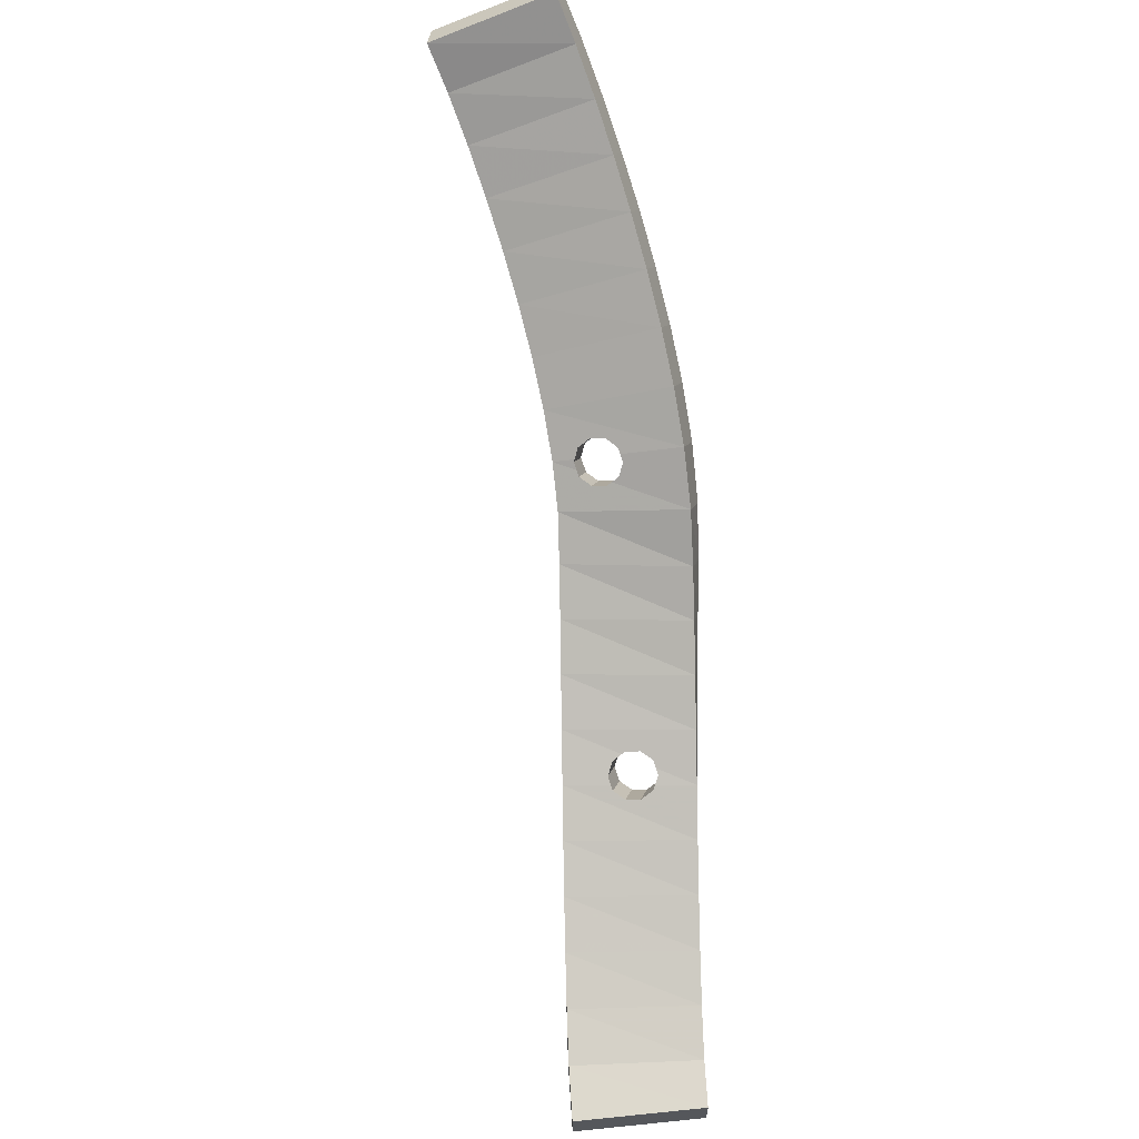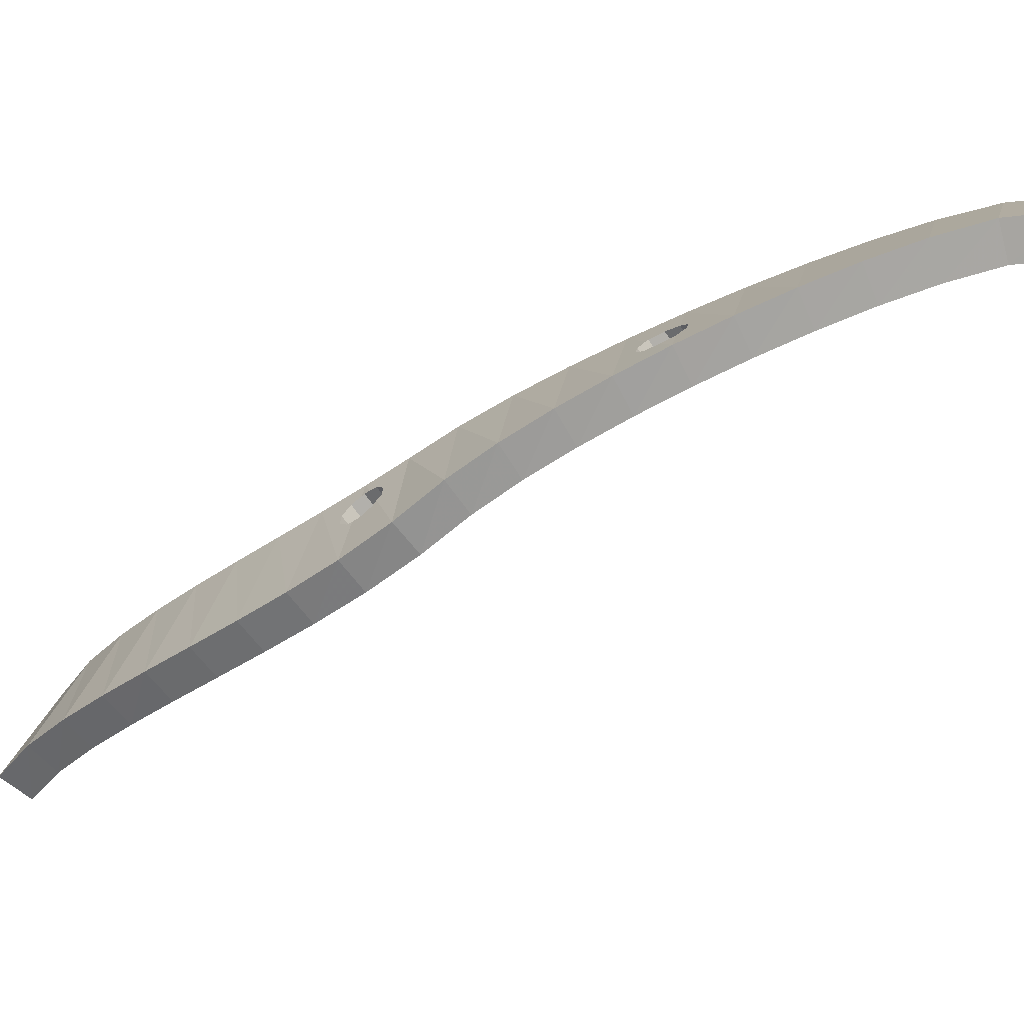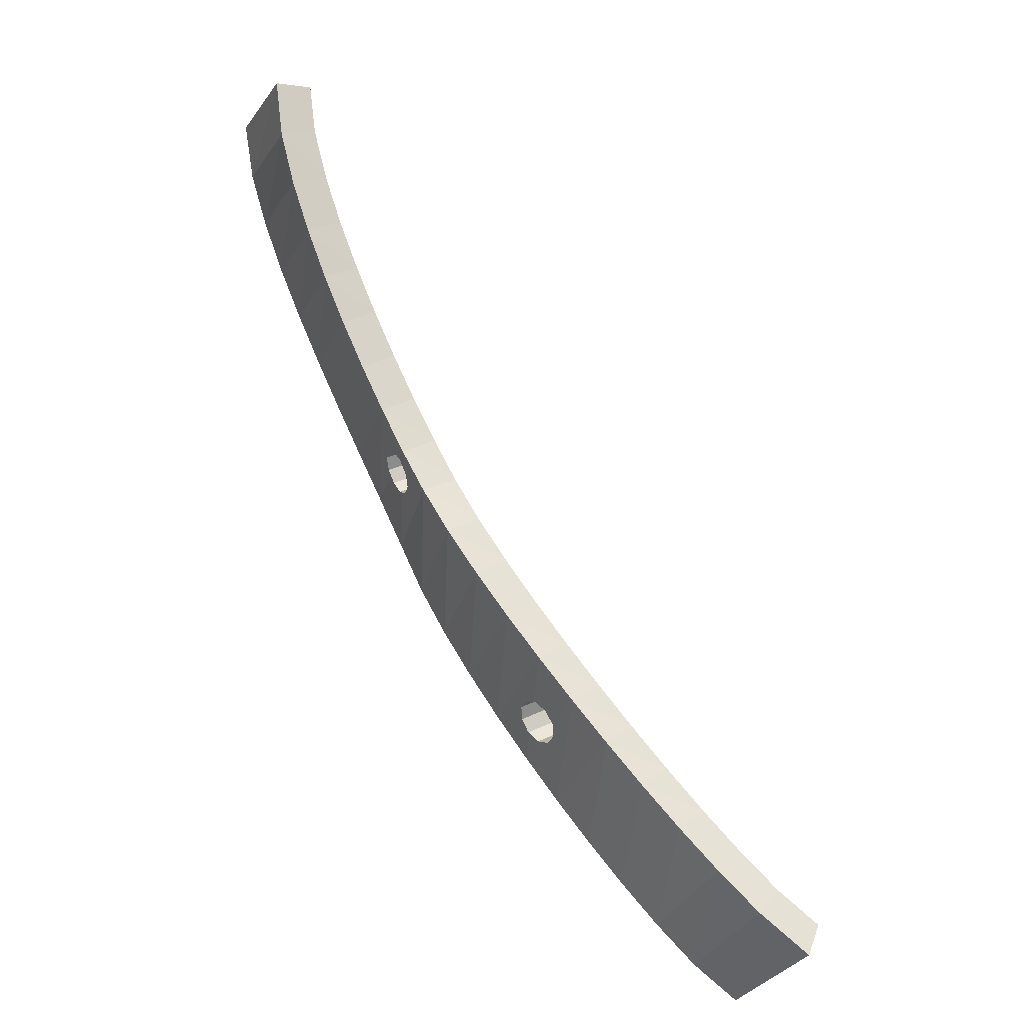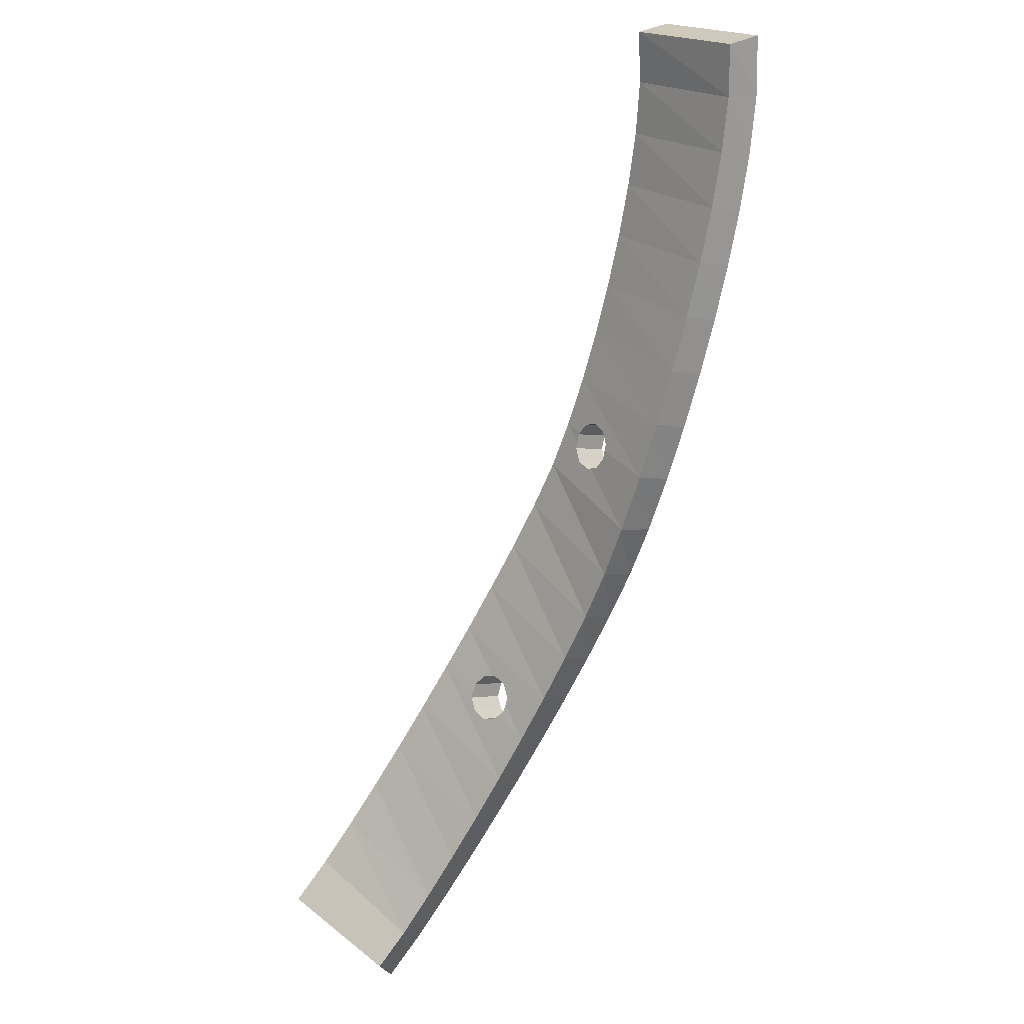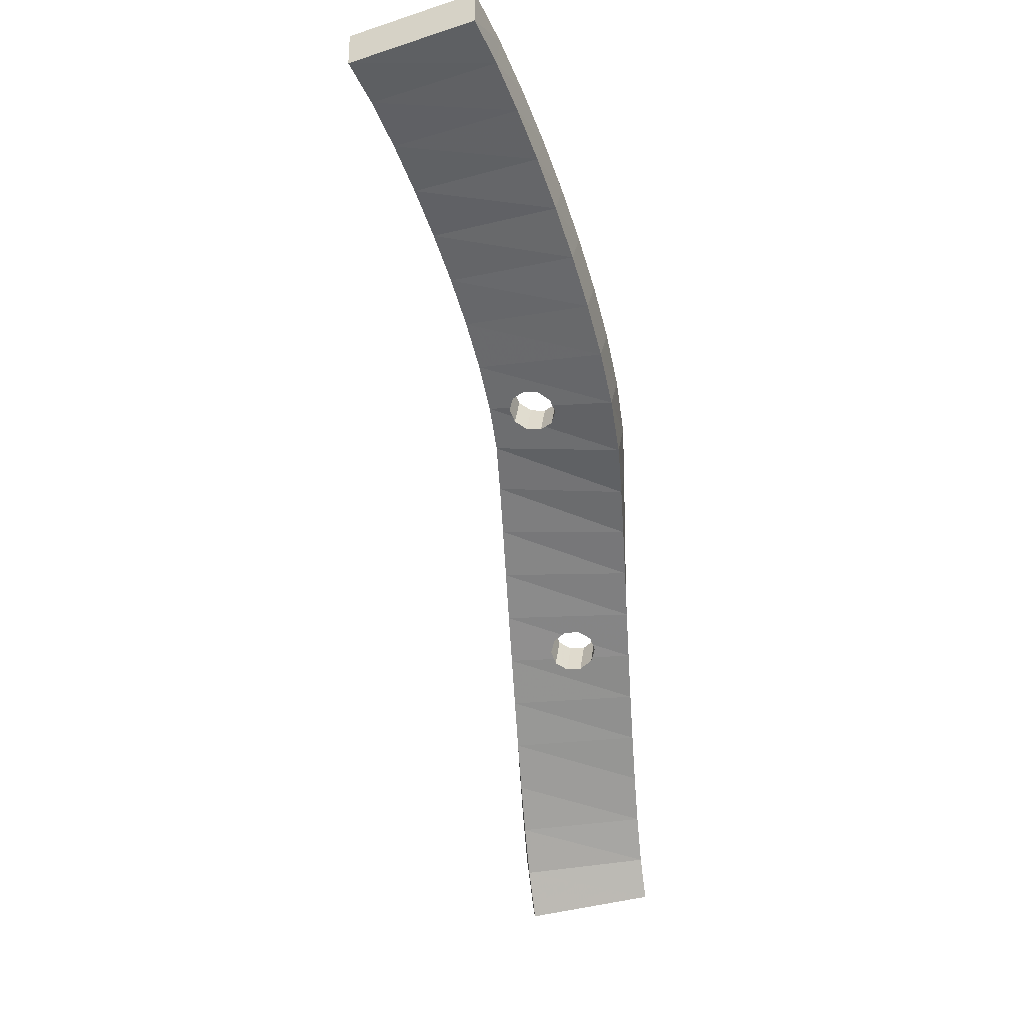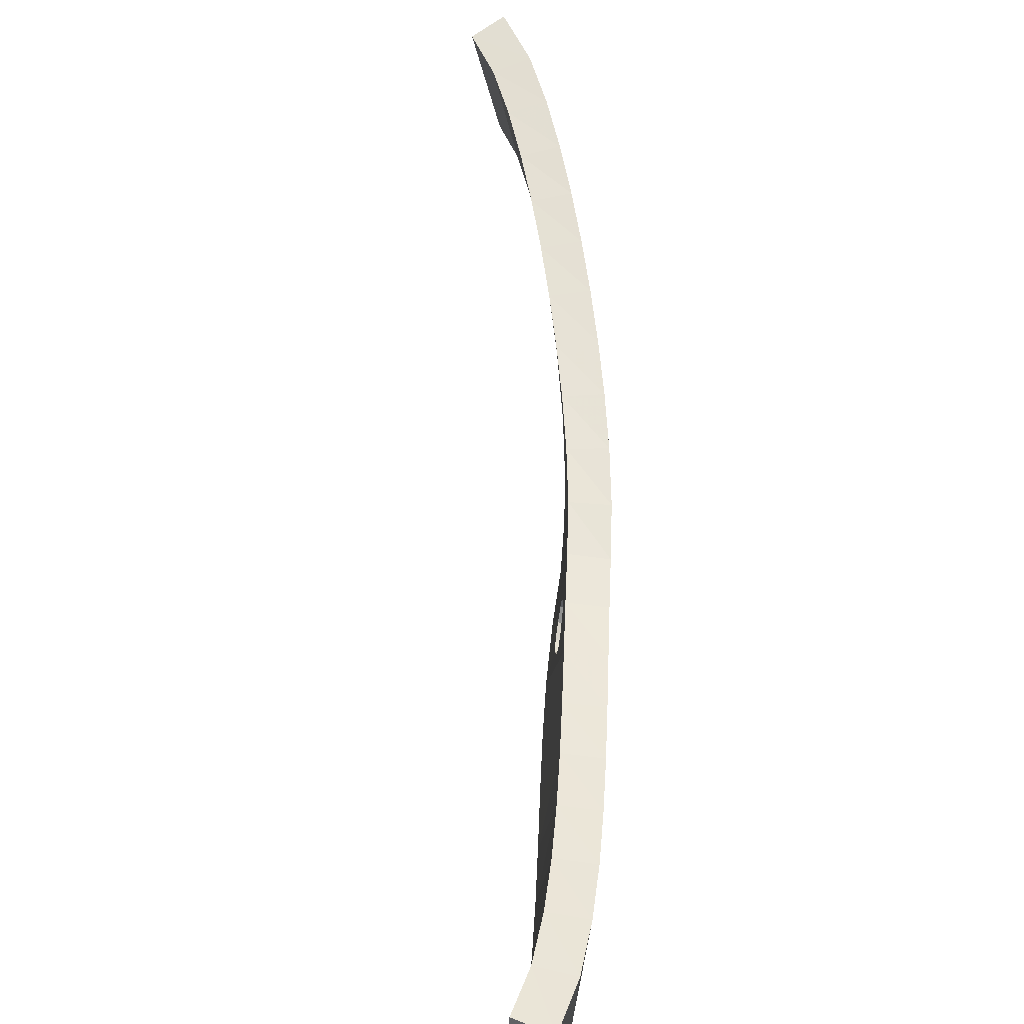
<metadata>
{"format":"obj","ext":"obj","renderer":"f3d","projection":"perspective","resolution":1024,"background":"white","views":[{"elev":40.5,"azim":100.4,"up":"+Y"},{"elev":-73.5,"azim":-23.6,"up":"+Z"},{"elev":-37.4,"azim":-12.4,"up":"+Y"},{"elev":49.2,"azim":148.3,"up":"+Y"},{"elev":65.1,"azim":96.2,"up":"+Y"},{"elev":67.3,"azim":-146.2,"up":"+Z"}]}
</metadata>
<code>
v -20.14 -64.74 -77.58
v -19.22 -66.65 -84.85
v -18.26 -66.97 -77.92
v -18.57 -63.51 -77.7
v -16.72 -65.7 -78.07
v -20.96 -64.33 -84.52
v -21.98 -62.46 -77.26
v -17.41 -68.92 -85.19
v -17.69 -65.37 -85
v -19.39 -63.1 -84.64
v -14.83 -67.85 -78.46
v -16.32 -69.16 -78.28
v -20.37 -61.28 -77.33
v -15.92 -67.6 -85.38
v -21.02 -60.76 -84.28
v -22.63 -61.94 -84.21
v -23.75 -60.12 -76.96
v -15.54 -71.13 -85.55
v -12.89 -69.95 -78.87
v -14.09 -69.77 -85.76
v -14.34 -71.31 -78.65
v -22.1 -59 -76.97
v -22.55 -58.38 -83.93
v -24.21 -59.49 -83.92
v -25.46 -57.68 -76.68
v -13.6 -73.28 -85.93
v -10.89 -71.99 -79.3
v -12.21 -71.87 -86.17
v -12.29 -73.4 -79.06
v -23.73 -56.67 -76.63
v -23.94 -55.94 -83.58
v -25.66 -56.95 -83.64
v -26.93 -55.31 -76.42
v -11.58 -75.34 -86.35
v -8.825 -73.96 -79.76
v -10.25 -73.87 -86.61
v -10.15 -75.43 -79.5
v -25.17 -54.38 -76.29
v -25.22 -53.24 -83.19
v -26.99 -54.17 -83.33
v -28.24 -53.15 -75.96
v -9.422 -77.27 -86.83
v -6.663 -75.79 -80.26
v -8.221 -75.69 -87.09
v -7.863 -77.37 -80.01
v -26.5 -52.19 -75.76
v -26.71 -50.43 -82.54
v -28.46 -51.4 -82.73
v -29.6 -50.93 -75.27
v -6.969 -78.82 -87.48
v -4.345 -77.26 -80.87
v -6.24 -76.97 -87.61
v -5.073 -79.12 -80.75
v -27.87 -49.96 -75.05
v -28.22 -47.84 -81.71
v -29.96 -48.81 -81.93
v -30.97 -48.68 -74.42
v -29.24 -47.71 -74.2
v -29.72 -45.36 -80.77
v -31.45 -46.33 -80.99
v -32.32 -46.43 -73.45
v -30.58 -45.47 -73.25
v -31.2 -42.95 -79.75
v -32.94 -43.9 -79.95
v -33.64 -44.14 -72.4
v -31.88 -43.21 -72.22
v -32.62 -40.58 -78.66
v -34.38 -41.52 -78.84
v -34.9 -41.83 -71.27
v -33.12 -40.94 -71.13
v -33.98 -38.23 -77.53
v -35.77 -39.13 -77.67
v -36.06 -39.46 -70.07
v -34.24 -38.63 -70
v -35.23 -35.88 -76.36
v -37.05 -36.71 -76.43
v -37.06 -36.98 -68.81
v -35.18 -36.28 -68.83
v -36.3 -33.52 -75.17
v -38.17 -34.22 -75.14
v -37.7 -34.26 -67.49
v -35.75 -33.89 -67.71
v -36.98 -31.15 -74.03
v -38.93 -31.52 -73.81
v -18.41 -66.68 -80.76
v -18.78 -66.06 -80.42
v -19.17 -65.37 -80.57
v -19.43 -64.88 -81.15
v -19.46 -64.78 -81.95
v -19.25 -65.1 -82.65
v -18.87 -65.73 -83
v -18.48 -66.41 -82.85
v -18.22 -66.9 -82.26
v -18.19 -67 -81.47
v -27.84 -52.83 -76.94
v -28.24 -52.15 -77.08
v -28.5 -51.66 -77.67
v -28.53 -51.56 -78.46
v -28.31 -51.88 -79.17
v -27.94 -52.5 -79.51
v -27.55 -53.19 -79.36
v -27.29 -53.67 -78.78
v -27.26 -53.78 -77.98
v -27.47 -53.45 -77.28
v -18.66 -66.83 -80.77
v -18.72 -66.76 -80.73
v -19.12 -66.26 -80.43
v -19.21 -66.15 -80.46
v -19.66 -65.65 -80.59
v -19.75 -65.56 -80.72
v -19.75 -65.55 -80.73
v -20.03 -65.23 -81.18
v -20.06 -65.21 -81.4
v -20.13 -65.17 -81.97
v -20.07 -65.28 -82.2
v -19.93 -65.5 -82.68
v -19.8 -65.69 -82.79
v -19.51 -66.09 -83.02
v -19.45 -66.16 -83
v -19.37 -66.26 -82.98
v -18.98 -66.7 -82.87
v -18.94 -66.75 -82.8
v -18.89 -66.79 -82.74
v -18.59 -67.11 -82.28
v -18.57 -67.12 -82.15
v -18.47 -67.16 -81.48
v -18.49 -67.12 -81.39
v -18.66 -66.84 -80.8
v -17.04 -65.62 -80.6
v -16.9 -65.81 -80.71
v -16.77 -66.03 -81.19
v -16.71 -66.14 -81.41
v -16.79 -66.1 -81.94
v -16.83 -66.09 -82.21
v -17.06 -65.84 -82.57
v -17.22 -65.68 -82.8
v -17.39 -65.48 -82.85
v -17.51 -65.34 -82.88
v -17.75 -65.07 -82.95
v -17.95 -64.81 -82.8
v -17.97 -64.78 -82.78
v -18.19 -64.49 -82.61
v -18.28 -64.32 -82.26
v -18.39 -64.16 -81.91
v -18.33 -64.19 -81.5
v -18.28 -64.22 -81.11
v -18.18 -64.34 -80.94
v -18.06 -64.45 -80.78
v -17.89 -64.63 -80.52
v -17.55 -65.01 -80.42
v -17.35 -65.23 -80.37
v -17.07 -65.58 -80.58
v -28.05 -53.31 -77.1
v -28.2 -53.04 -76.95
v -28.26 -52.92 -76.97
v -28.27 -52.89 -76.98
v -28.57 -52.34 -77.1
v -28.61 -52.26 -77.19
v -28.8 -51.83 -77.68
v -28.79 -51.82 -77.79
v -28.78 -51.7 -78.47
v -28.75 -51.74 -78.55
v -28.52 -52 -79.18
v -28.49 -52.06 -79.21
v -28.35 -52.28 -79.33
v -28.15 -52.63 -79.52
v -28.12 -52.7 -79.51
v -27.81 -53.34 -79.37
v -27.78 -53.4 -79.3
v -27.71 -53.59 -79.1
v -27.58 -53.85 -78.79
v -27.58 -53.86 -78.68
v -27.58 -53.96 -78
v -27.62 -53.92 -77.89
v -27.82 -53.66 -77.29
v -27.89 -53.56 -77.24
v -26.54 -51.89 -76.91
v -26.47 -52.03 -76.88
v -26.28 -52.37 -77.07
v -26.24 -52.43 -77.1
v -26.09 -52.66 -77.23
v -25.94 -52.85 -77.68
v -25.85 -52.96 -77.93
v -25.85 -52.88 -78.45
v -25.85 -52.84 -78.73
v -25.95 -52.64 -78.96
v -26.01 -52.5 -79.12
v -26.07 -52.33 -79.31
v -26.31 -51.84 -79.41
v -26.42 -51.62 -79.45
v -26.61 -51.28 -79.27
v -26.68 -51.18 -79.21
v -26.79 -51 -79.11
v -26.97 -50.79 -78.63
v -27.05 -50.7 -78.41
v -27.06 -50.79 -77.88
v -27.06 -50.83 -77.61
v -26.92 -51.16 -77.23
v -26.84 -51.34 -77.03
v -26.6 -51.78 -76.94
f 50 44 52
f 42 44 50
f 53 52 51
f 50 52 53
f 45 51 43
f 53 51 45
f 52 43 51
f 44 43 52
f 50 45 42
f 53 45 50
f 42 36 44
f 34 36 42
f 37 43 35
f 45 43 37
f 44 35 43
f 36 35 44
f 42 37 34
f 45 37 42
f 34 28 36
f 26 28 34
f 29 35 27
f 37 35 29
f 36 27 35
f 28 27 36
f 34 29 26
f 37 29 34
f 26 20 28
f 18 20 26
f 21 27 19
f 29 27 21
f 28 19 27
f 20 19 28
f 26 21 18
f 29 21 26
f 18 14 20
f 8 14 18
f 12 19 11
f 21 19 12
f 20 11 19
f 14 11 20
f 18 12 8
f 21 12 18
f 8 9 14
f 2 9 8
f 3 11 5
f 12 11 3
f 14 5 11
f 9 137 14
f 137 136 14
f 136 135 14
f 135 134 14
f 134 133 14
f 133 132 14
f 14 132 5
f 132 131 5
f 131 130 5
f 152 5 129
f 5 130 129
f 2 8 122
f 128 127 3
f 122 8 123
f 123 8 124
f 124 8 125
f 125 8 126
f 127 126 3
f 8 3 126
f 12 3 8
f 2 10 9
f 6 10 2
f 1 5 4
f 3 5 1
f 5 152 4
f 147 4 148
f 148 4 149
f 149 4 150
f 152 151 4
f 4 151 150
f 140 139 9
f 137 9 138
f 9 139 138
f 9 10 140
f 147 146 4
f 4 146 10
f 146 145 10
f 145 144 10
f 144 143 10
f 143 142 10
f 140 10 141
f 10 142 141
f 2 119 6
f 119 118 6
f 118 117 6
f 117 116 6
f 116 115 6
f 115 114 6
f 6 114 1
f 114 113 1
f 113 112 1
f 110 1 111
f 1 112 111
f 119 2 120
f 122 121 2
f 2 121 120
f 1 110 3
f 110 109 3
f 109 108 3
f 108 107 3
f 107 106 3
f 128 3 105
f 3 106 105
f 6 15 10
f 16 15 6
f 7 4 13
f 1 4 7
f 10 13 4
f 15 13 10
f 6 7 16
f 1 7 6
f 16 23 15
f 24 23 16
f 17 13 22
f 7 13 17
f 15 22 13
f 23 22 15
f 16 17 24
f 7 17 16
f 24 31 23
f 32 31 24
f 25 22 30
f 17 22 25
f 23 30 22
f 31 30 23
f 24 25 32
f 17 25 24
f 32 39 31
f 40 39 32
f 33 30 38
f 25 30 33
f 31 38 30
f 39 38 31
f 32 33 40
f 25 33 32
f 40 47 39
f 48 47 40
f 41 38 46
f 33 38 41
f 46 38 179
f 186 185 39
f 39 185 38
f 185 184 38
f 184 183 38
f 183 182 38
f 182 181 38
f 179 38 180
f 38 181 180
f 177 46 178
f 46 179 178
f 47 191 39
f 191 190 39
f 190 189 39
f 189 188 39
f 186 39 187
f 39 188 187
f 153 41 154
f 156 155 41
f 41 155 154
f 48 40 165
f 165 40 166
f 170 169 40
f 169 168 40
f 166 40 167
f 40 168 167
f 41 153 33
f 153 176 33
f 170 40 171
f 40 33 171
f 176 175 33
f 175 174 33
f 174 173 33
f 171 33 172
f 33 173 172
f 48 55 47
f 56 55 48
f 49 46 54
f 41 46 49
f 46 177 54
f 191 47 192
f 192 47 193
f 193 47 194
f 177 200 54
f 200 199 54
f 199 198 54
f 198 197 54
f 197 196 54
f 196 195 54
f 194 47 195
f 47 54 195
f 55 54 47
f 48 49 56
f 156 41 157
f 41 49 157
f 165 164 48
f 157 49 158
f 158 49 159
f 159 49 160
f 160 49 161
f 49 48 161
f 164 163 48
f 161 48 162
f 48 163 162
f 56 59 55
f 60 59 56
f 57 54 58
f 49 54 57
f 55 58 54
f 59 58 55
f 56 57 60
f 49 57 56
f 60 63 59
f 64 63 60
f 61 58 62
f 57 58 61
f 59 62 58
f 63 62 59
f 60 61 64
f 57 61 60
f 64 67 63
f 68 67 64
f 65 62 66
f 61 62 65
f 63 66 62
f 67 66 63
f 64 65 68
f 61 65 64
f 68 71 67
f 72 71 68
f 69 66 70
f 65 66 69
f 67 70 66
f 71 70 67
f 68 69 72
f 65 69 68
f 72 75 71
f 76 75 72
f 73 70 74
f 69 70 73
f 71 74 70
f 75 74 71
f 72 73 76
f 69 73 72
f 76 79 75
f 80 79 76
f 77 74 78
f 73 74 77
f 75 78 74
f 79 78 75
f 76 77 80
f 73 77 76
f 84 82 83
f 81 82 84
f 80 83 79
f 84 83 80
f 81 78 82
f 77 78 81
f 79 82 78
f 83 82 79
f 80 81 84
f 77 81 80
f 116 117 90
f 90 117 91
f 118 91 117
f 114 115 89
f 89 115 90
f 116 90 115
f 112 113 88
f 88 113 89
f 114 89 113
f 109 110 87
f 111 87 110
f 87 111 88
f 112 88 111
f 107 108 86
f 86 108 87
f 109 87 108
f 105 106 85
f 85 106 86
f 107 86 106
f 126 127 94
f 94 127 85
f 127 128 85
f 85 128 105
f 124 125 93
f 93 125 94
f 126 94 125
f 121 122 92
f 92 122 123
f 92 123 93
f 124 93 123
f 118 119 91
f 120 91 119
f 91 120 92
f 121 92 120
f 91 141 90
f 142 90 141
f 139 140 91
f 91 140 141
f 90 143 89
f 144 89 143
f 142 143 90
f 89 145 88
f 146 88 145
f 144 145 89
f 88 148 87
f 149 87 148
f 146 147 88
f 88 147 148
f 87 150 86
f 151 86 150
f 149 150 87
f 86 129 85
f 130 85 129
f 151 152 86
f 129 86 152
f 85 131 94
f 132 94 131
f 130 131 85
f 94 133 93
f 134 93 133
f 132 133 94
f 93 135 92
f 136 92 135
f 134 135 93
f 92 138 91
f 139 91 138
f 136 137 92
f 138 92 137
f 163 164 99
f 164 165 99
f 166 100 165
f 99 165 100
f 161 162 98
f 98 162 99
f 163 99 162
f 159 160 97
f 97 160 98
f 161 98 160
f 157 158 96
f 96 158 97
f 159 97 158
f 154 155 95
f 157 96 156
f 155 156 95
f 95 156 96
f 175 176 104
f 154 95 153
f 176 153 104
f 104 153 95
f 173 174 103
f 103 174 104
f 175 104 174
f 171 172 102
f 102 172 103
f 173 103 172
f 168 169 101
f 171 102 170
f 169 170 101
f 101 170 102
f 166 167 100
f 100 167 101
f 168 101 167
f 100 192 99
f 193 99 192
f 190 191 100
f 192 100 191
f 99 194 98
f 195 98 194
f 193 194 99
f 98 196 97
f 197 97 196
f 195 196 98
f 97 198 96
f 199 96 198
f 197 198 97
f 96 200 95
f 200 177 95
f 95 177 178
f 199 200 96
f 95 180 104
f 181 104 180
f 178 179 95
f 95 179 180
f 104 182 103
f 183 103 182
f 181 182 104
f 103 184 102
f 185 102 184
f 183 184 103
f 102 187 101
f 188 101 187
f 185 186 102
f 102 186 187
f 101 189 100
f 190 100 189
f 188 189 101

</code>
